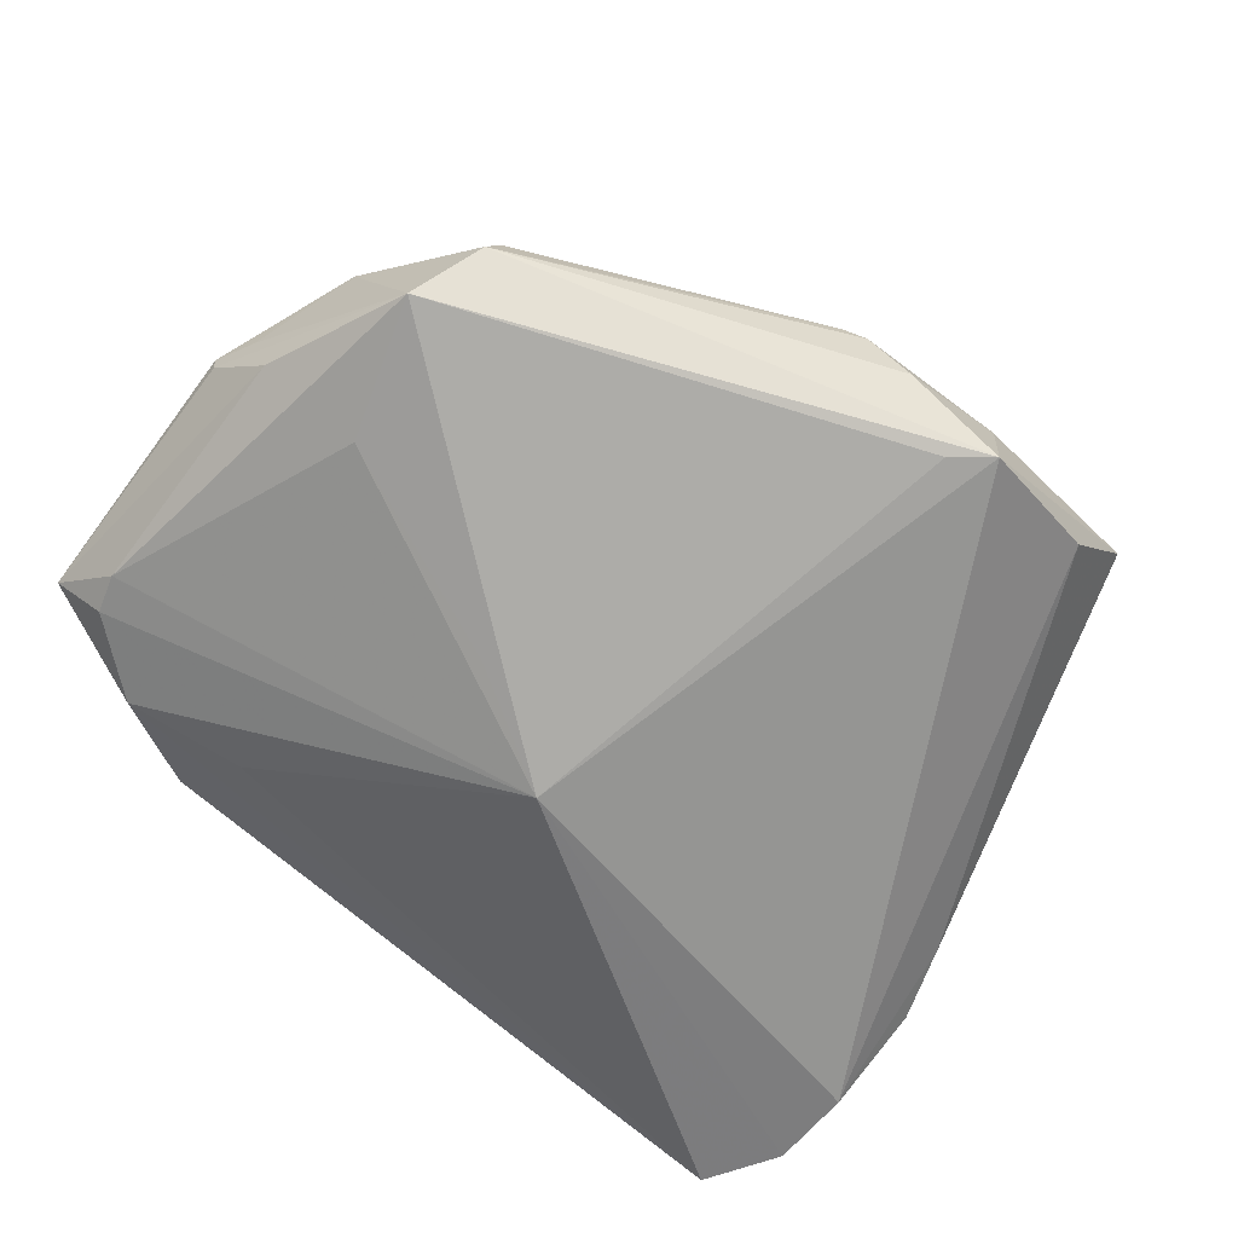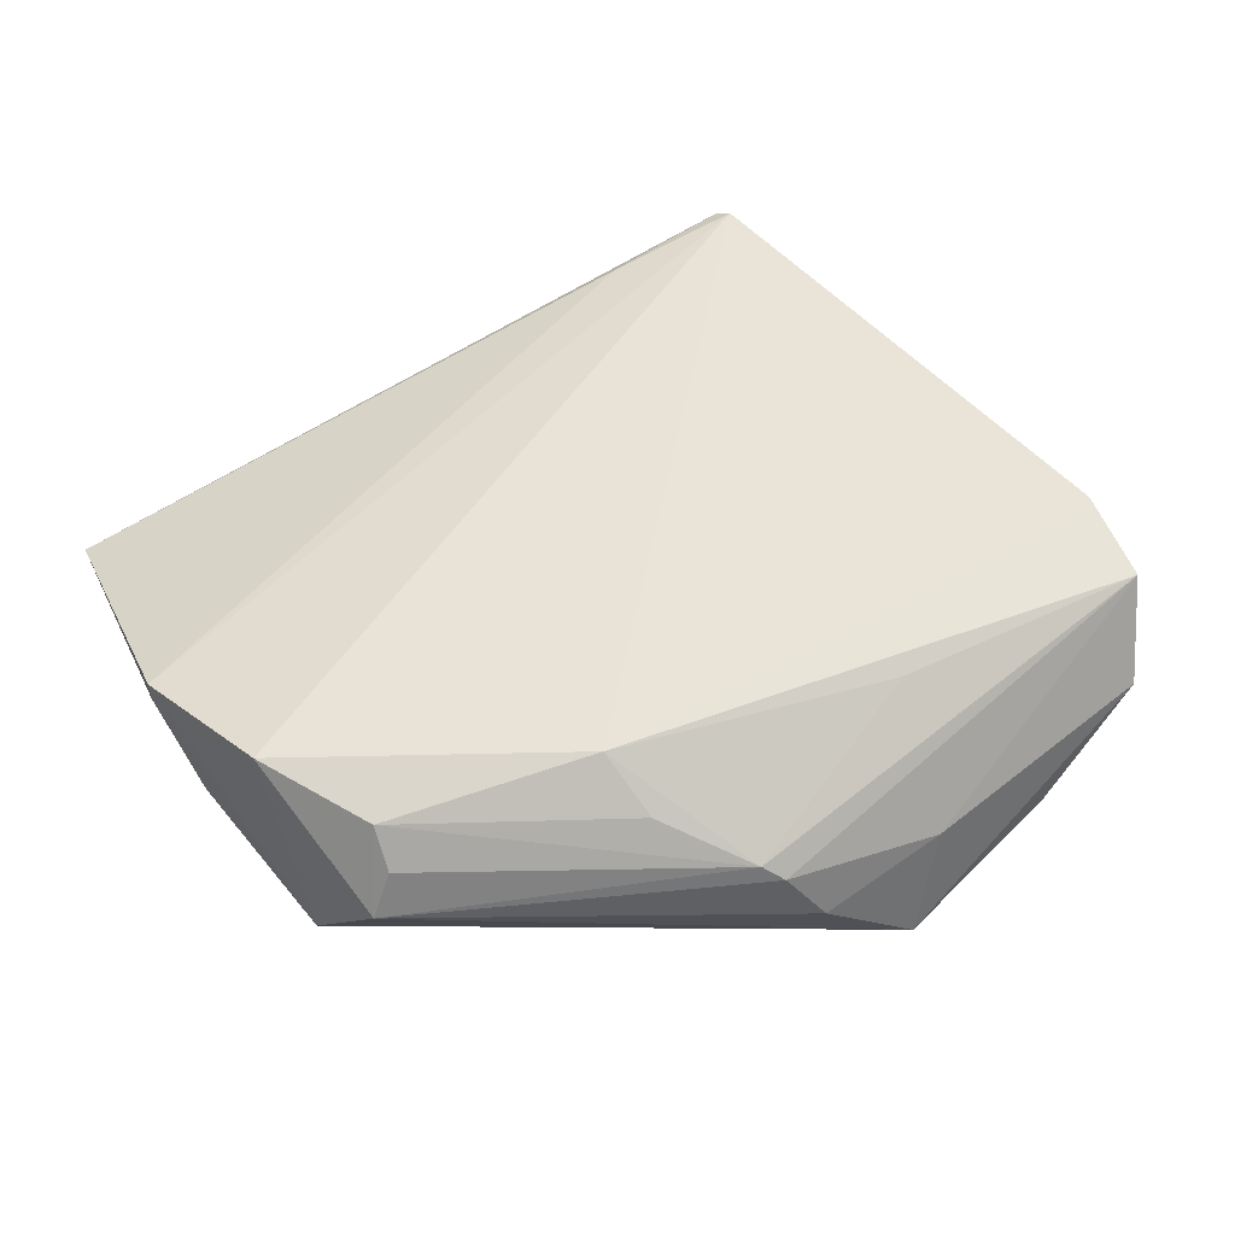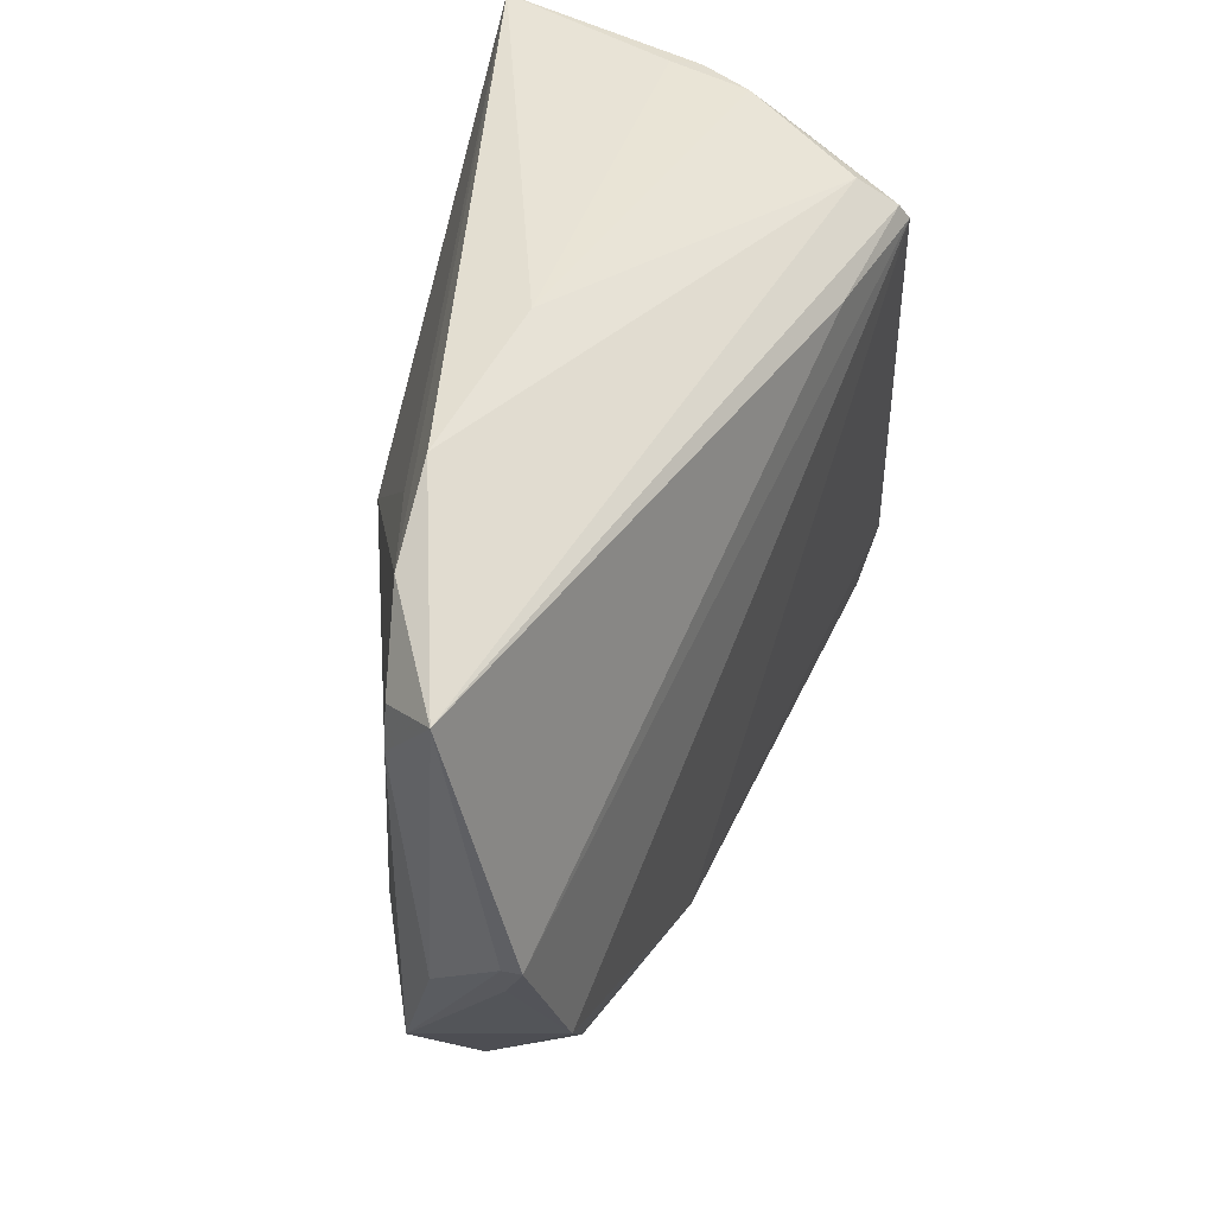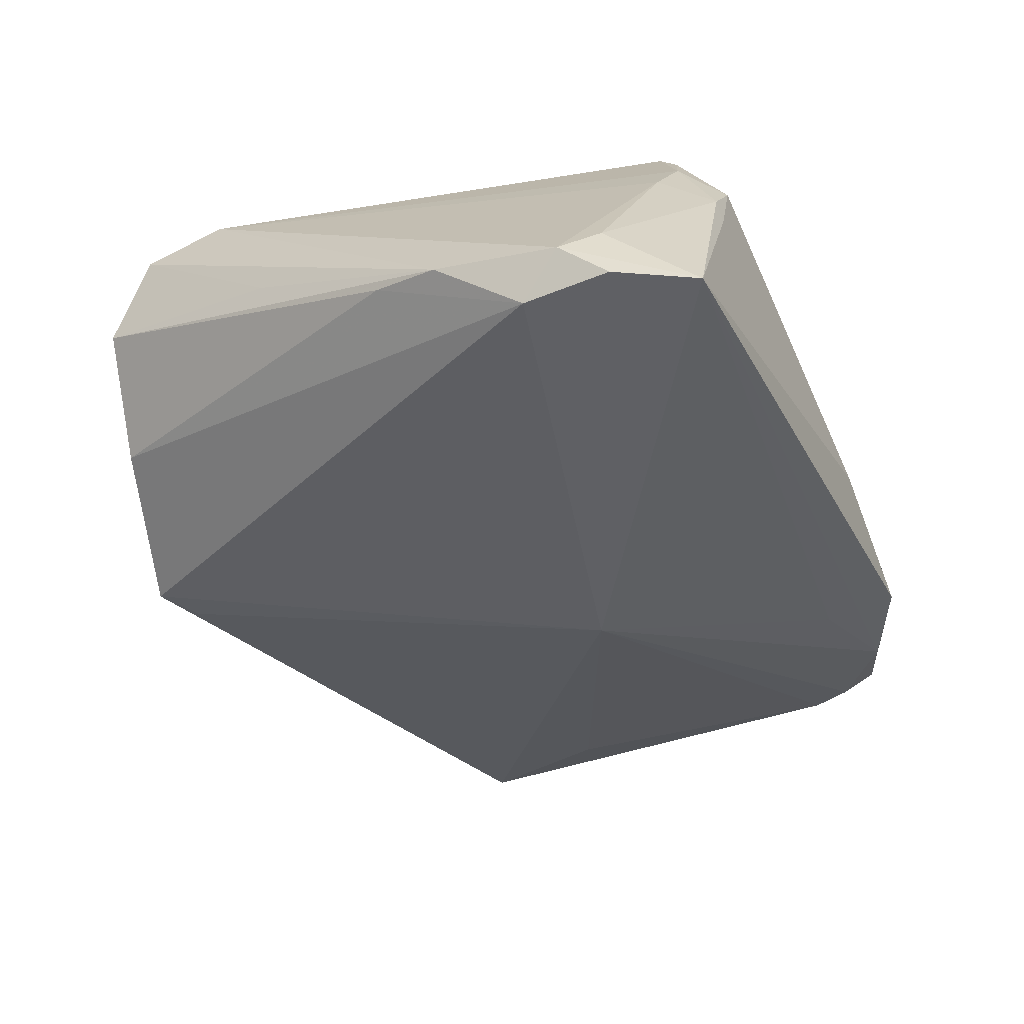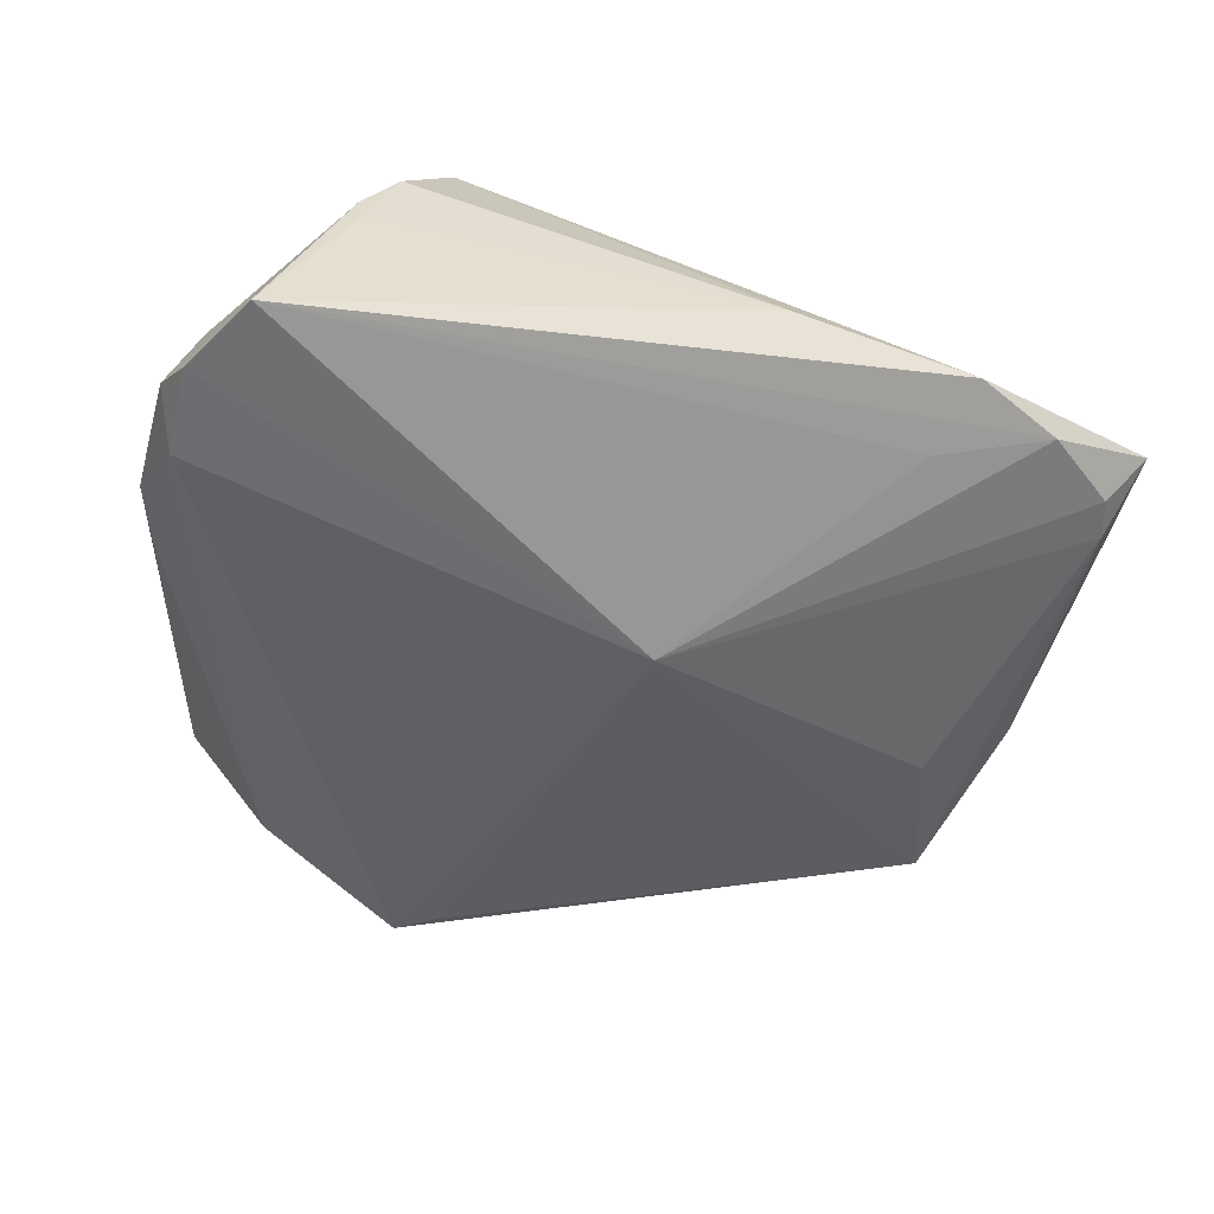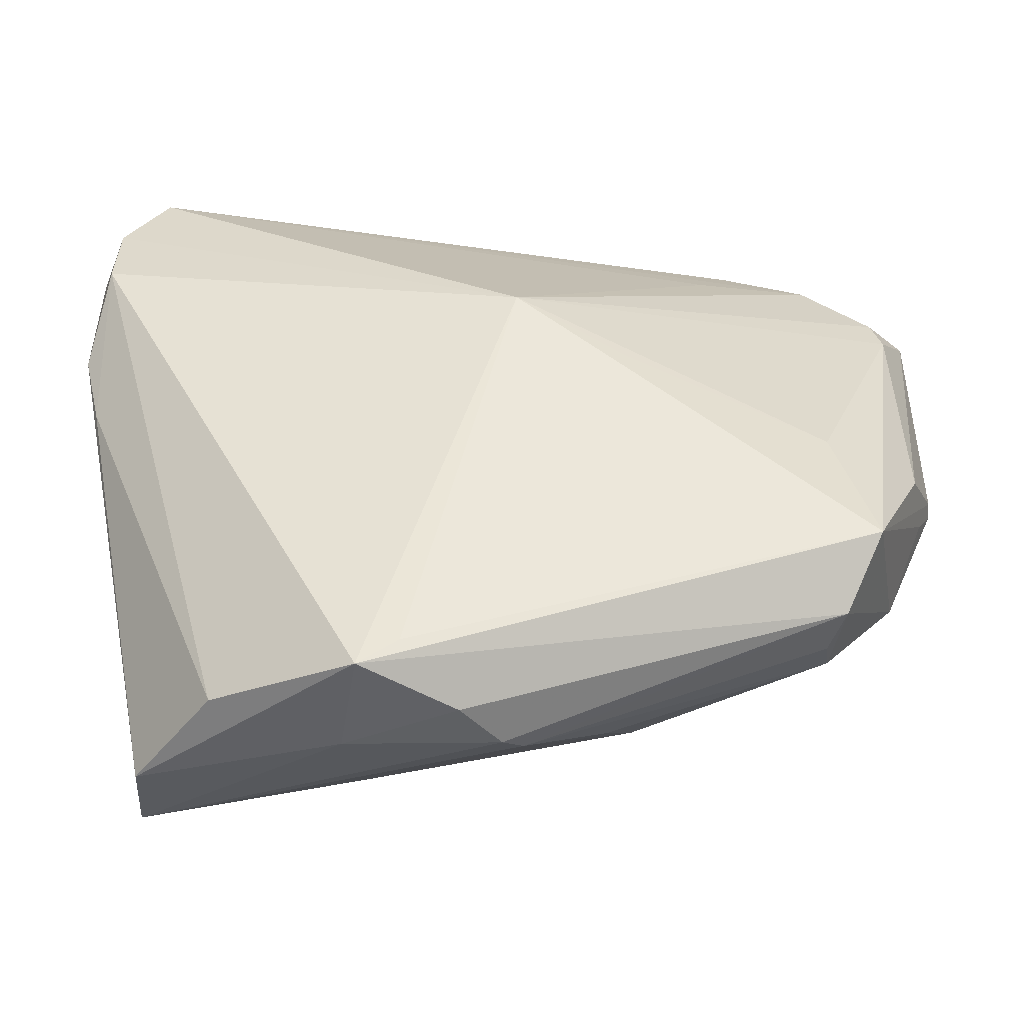
<metadata>
{"format":"obj","ext":"obj","renderer":"f3d","projection":"perspective","resolution":1024,"background":"white","views":[{"elev":-59.2,"azim":-36.7,"up":"+Z"},{"elev":45.9,"azim":-22.0,"up":"+Z"},{"elev":42.8,"azim":-74.2,"up":"+Y"},{"elev":-45.1,"azim":115.4,"up":"+Z"},{"elev":-54.0,"azim":166.7,"up":"+Z"},{"elev":-56.6,"azim":-175.8,"up":"+Y"}]}
</metadata>
<code>
v -0.05685 -0.008918 -0.002307
v 0.02259 0.03101 0.02565
v 0.007445 0.03038 0.02196
v 0.005018 -0.04683 -0.01092
v -0.0008673 -0.04959 -0.002807
v 0.04702 0.0262 -0.01889
v 0.02181 0.03297 0.02454
v -0.05988 -0.001449 0.005984
v -0.005168 -0.04818 0.003208
v -0.04571 -0.01084 -0.01035
v 0.04773 0.01111 -0.01551
v 0.02684 0.04075 0.007086
v 0.04473 0.02098 -0.02347
v 0.0447 0.03145 -0.02347
v 0.01288 -0.04802 0.00224
v 0.04586 0.002666 -0.01262
v 0.03821 -0.04248 0.009823
v 0.03016 0.04074 -0.002408
v 0.04356 0.03026 -0.0145
v 0.03938 0.04033 -0.02337
v -0.05268 -0.01793 0.01061
v -0.008815 0.006997 -0.02347
v -0.03688 0.03932 -0.006937
v 0.03999 -0.03708 0.02069
v -0.06053 0.02953 0.000818
v 0.0432 -0.01584 0.0006603
v -0.04357 -0.02977 0.008912
v -0.04724 0.03383 -0.006754
v -0.05033 -0.02721 -0.007881
v -0.007461 -0.04688 0.004961
v -0.02187 -0.001071 -0.01873
v 0.02762 -0.04462 -0.002373
v -0.05994 -0.001289 0.008151
v -0.05698 0.02161 -0.004981
v 0.02916 0.03533 0.01254
v 0.02087 0.03611 0.02002
v -0.05574 0.02639 -0.005078
v -0.01574 0.04075 -0.003663
v 0.01243 -0.03751 0.01643
v -0.03335 0.03097 -0.01078
v 0.00983 -0.05006 -0.01041
v -0.01974 -0.03386 0.01449
v -0.05788 -0.006836 0.005696
v -0.04553 -0.03367 -0.001099
v 0.03274 0.03377 0.006597
v -0.01685 -0.03999 0.009377
v -0.04319 -0.03283 0.004403
v 0.03976 -0.0265 0.02286
v 0.03086 0.04042 0.001094
f 6 48 11
f 11 48 24
f 11 13 6
f 21 2 33
f 7 2 35
f 35 2 48
f 7 35 12
f 7 25 3
f 3 2 7
f 3 25 33
f 33 2 3
f 24 17 26
f 26 11 24
f 17 11 26
f 42 21 27
f 24 48 42
f 48 2 42
f 2 21 42
f 15 17 24
f 41 17 15
f 47 30 27
f 43 21 33
f 29 21 43
f 45 48 6
f 45 35 48
f 7 12 36
f 36 25 7
f 23 25 36
f 6 13 14
f 14 20 6
f 38 20 23
f 23 36 38
f 38 36 12
f 16 11 17
f 13 11 16
f 33 25 8
f 25 1 8
f 8 1 29
f 8 43 33
f 29 43 8
f 28 25 23
f 28 37 25
f 23 20 28
f 29 1 34
f 34 1 25
f 25 37 34
f 39 30 24
f 24 42 39
f 39 42 30
f 27 30 46
f 46 42 27
f 30 42 46
f 24 30 9
f 9 15 24
f 27 21 44
f 44 47 27
f 44 21 29
f 44 29 41
f 30 47 44
f 44 9 30
f 6 20 19
f 19 45 6
f 18 38 12
f 20 38 18
f 13 16 32
f 41 13 32
f 32 16 17
f 32 17 41
f 40 28 20
f 41 29 4
f 29 34 10
f 10 31 29
f 41 15 5
f 15 9 5
f 5 44 41
f 9 44 5
f 45 19 49
f 35 45 49
f 49 19 20
f 49 12 35
f 49 18 12
f 20 18 49
f 28 40 22
f 37 28 22
f 22 34 37
f 22 10 34
f 31 10 22
f 22 40 20
f 22 14 13
f 20 14 22
f 22 13 41
f 41 4 22
f 29 31 22
f 22 4 29

</code>
